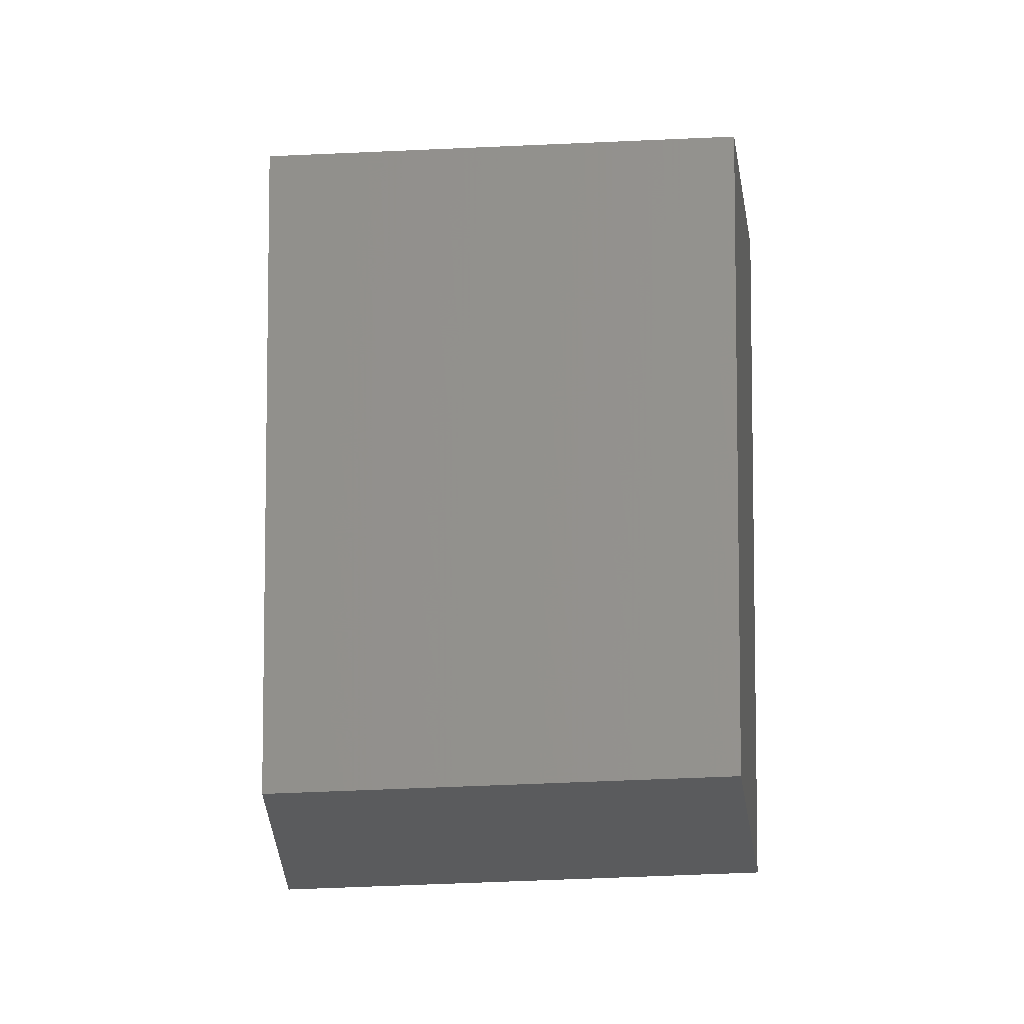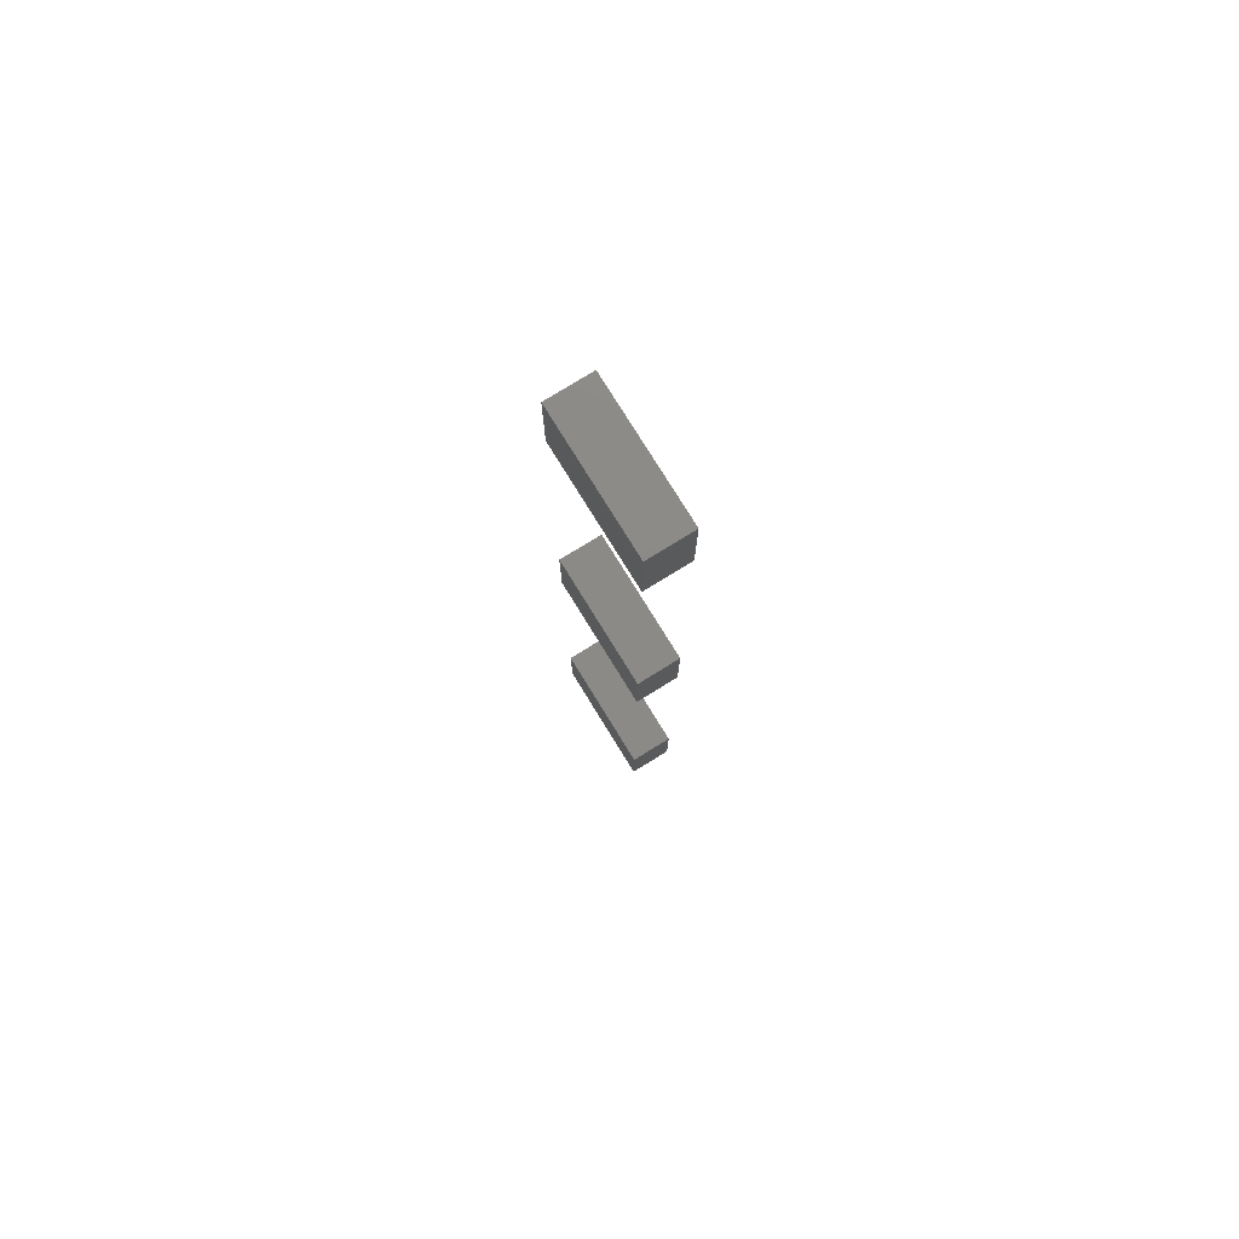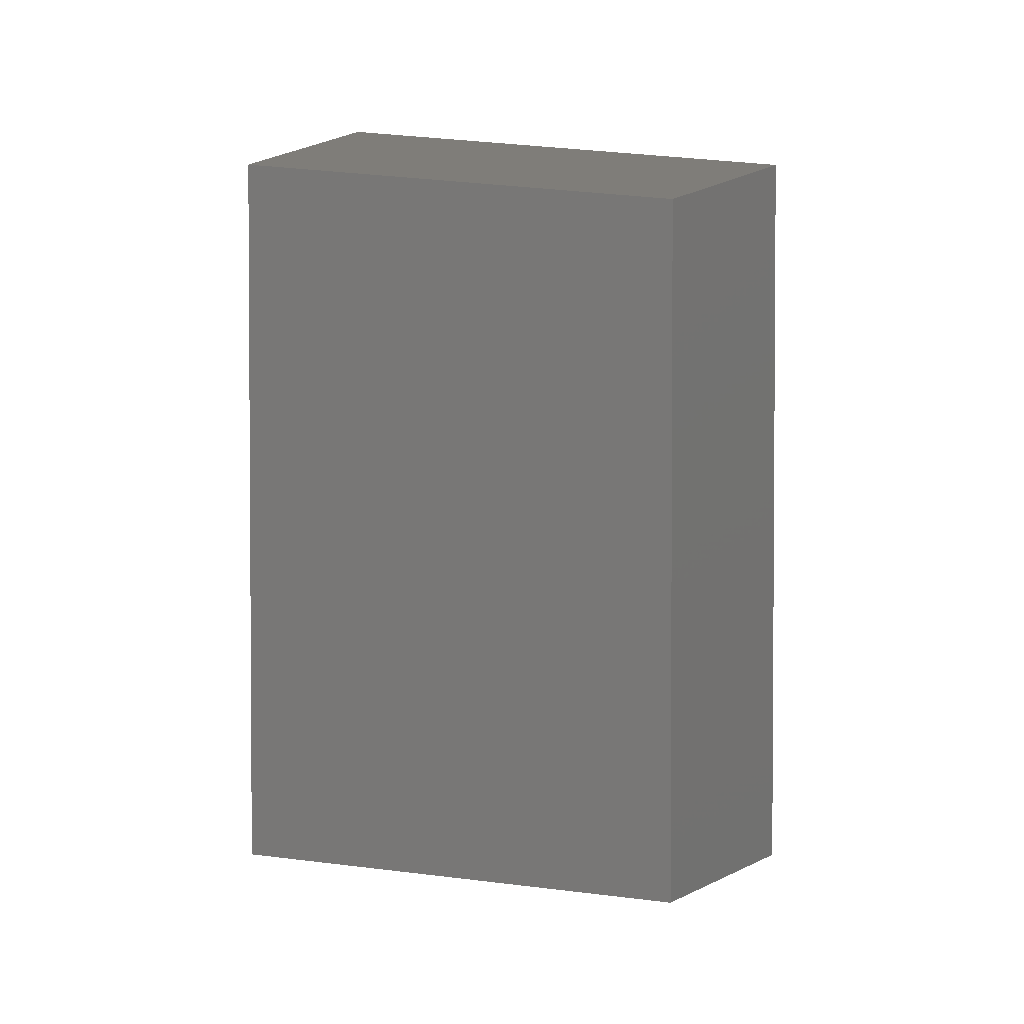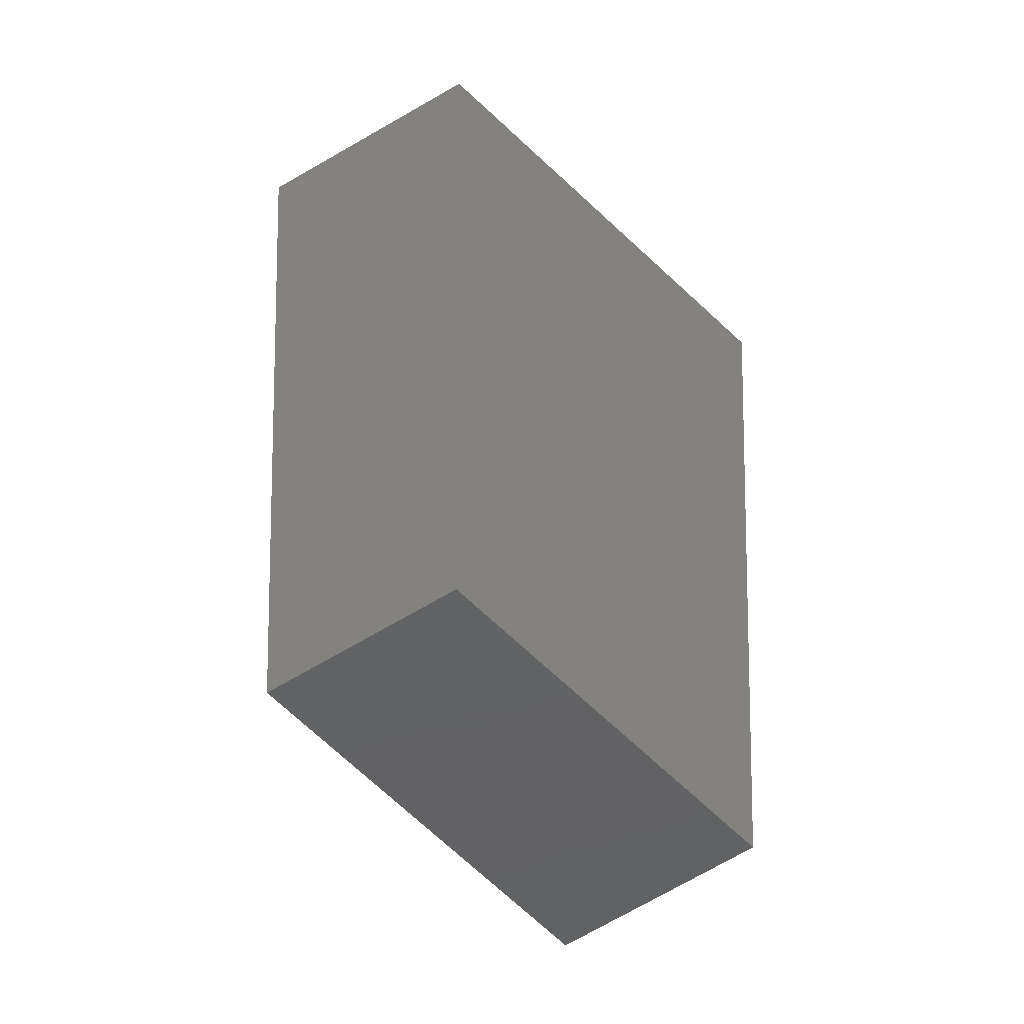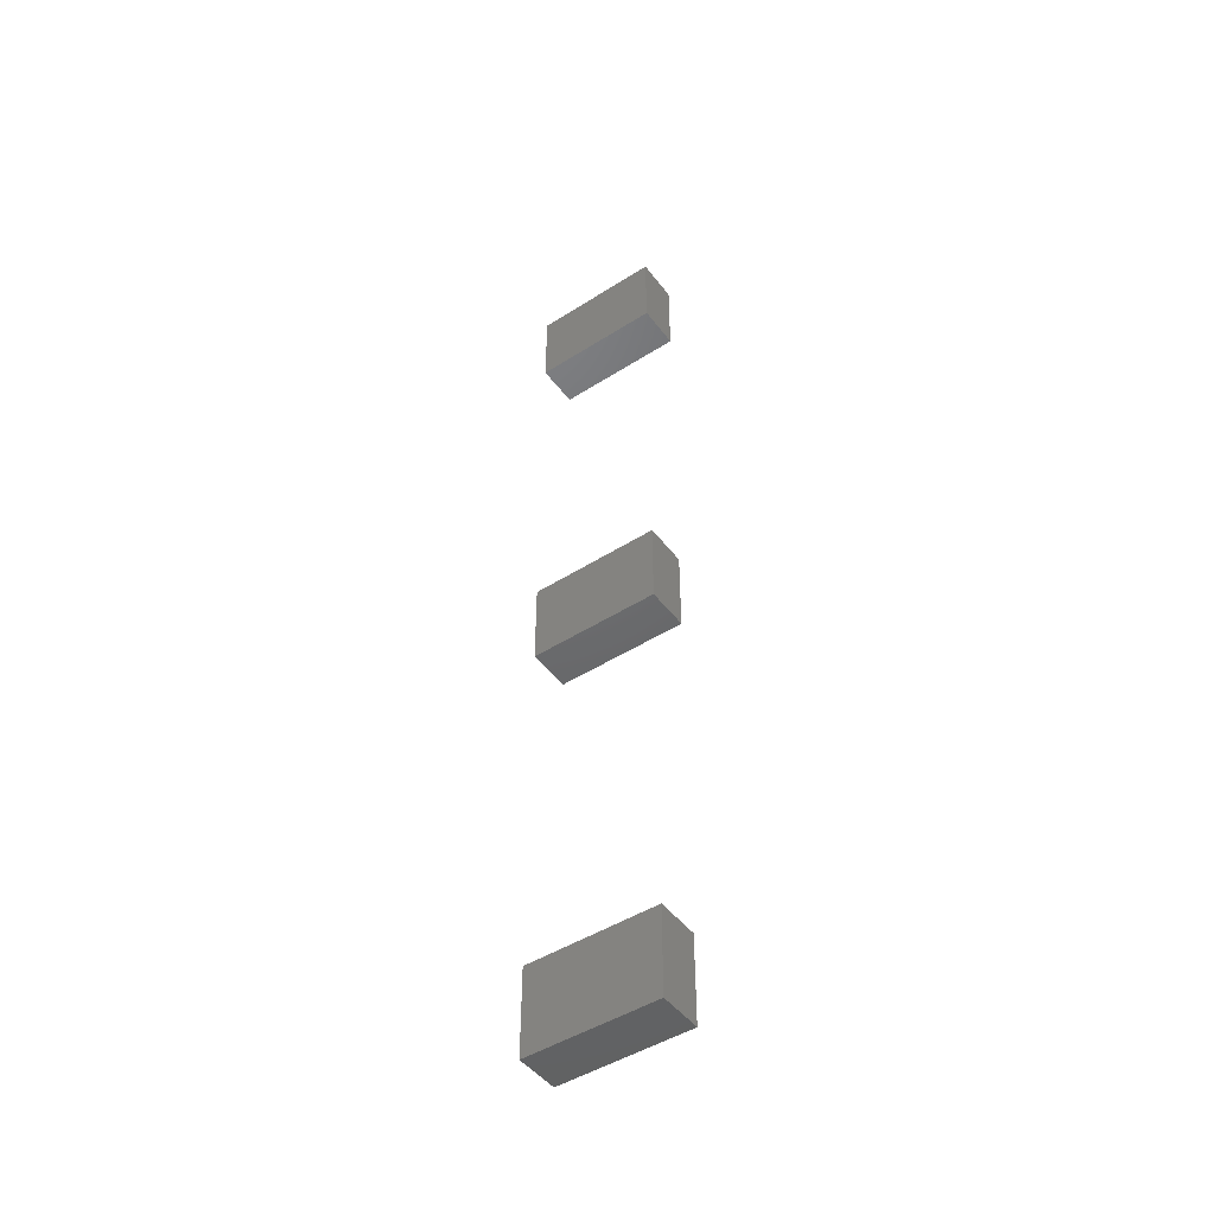
<metadata>
{"format":"stl","ext":"stl","renderer":"f3d","projection":"perspective","resolution":1024,"background":"white","views":[{"elev":-25.7,"azim":-84.8,"up":"+Z"},{"elev":77.5,"azim":148.3,"up":"+Y"},{"elev":11.1,"azim":-63.2,"up":"+Z"},{"elev":-44.1,"azim":-141.7,"up":"+Z"},{"elev":-47.7,"azim":-54.5,"up":"+Y"}]}
</metadata>
<code>
# stl→obj: 24 verts, 36 faces
v 0.5 1 1.5
v -0.5 1 1.5
v 0.5 -1 1.5
v -0.5 -1 -1.5
v -0.5 -1 1.5
v 0.5 -1 -1.5
v 0.5 1 -1.5
v -0.5 1 -1.5
v 0.5 11 1.5
v -0.5 11 1.5
v 0.5 9 1.5
v -0.5 9 -1.5
v -0.5 9 1.5
v 0.5 9 -1.5
v 0.5 11 -1.5
v -0.5 11 -1.5
v 0.5 -9 1.5
v -0.5 -9 1.5
v 0.5 -11 1.5
v -0.5 -11 -1.5
v -0.5 -11 1.5
v 0.5 -11 -1.5
v 0.5 -9 -1.5
v -0.5 -9 -1.5
f 1 2 3
f 2 4 5
f 6 7 3
f 3 2 5
f 4 7 6
f 8 4 2
f 2 7 8
f 8 7 4
f 3 4 6
f 5 4 3
f 1 7 2
f 3 7 1
f 9 10 11
f 10 12 13
f 14 15 11
f 11 10 13
f 12 15 14
f 16 12 10
f 10 15 16
f 16 15 12
f 11 12 14
f 13 12 11
f 9 15 10
f 11 15 9
f 17 18 19
f 18 20 21
f 22 23 19
f 19 18 21
f 20 23 22
f 24 20 18
f 18 23 24
f 24 23 20
f 19 20 22
f 21 20 19
f 17 23 18
f 19 23 17

</code>
